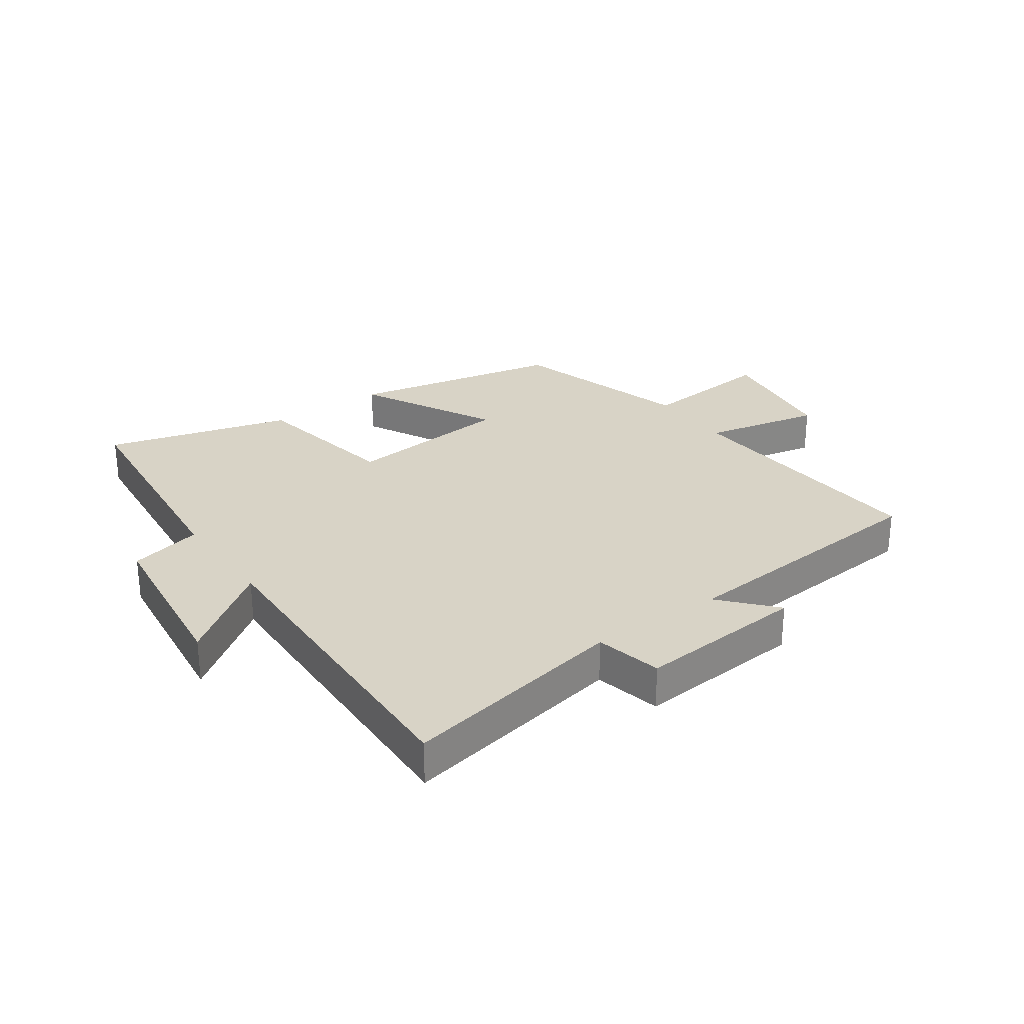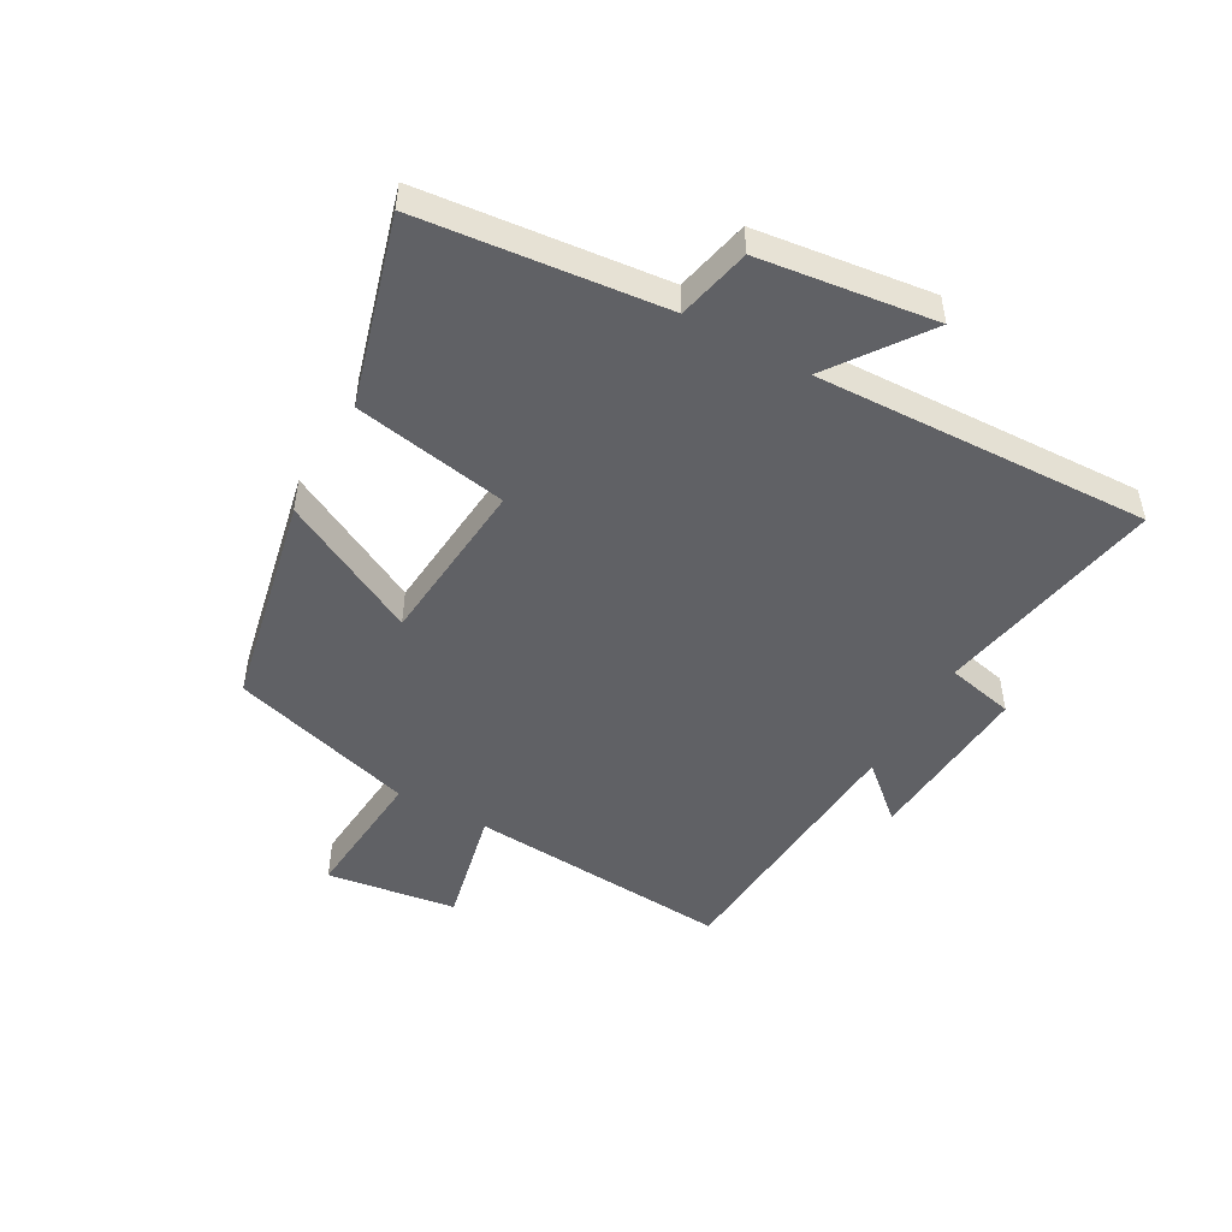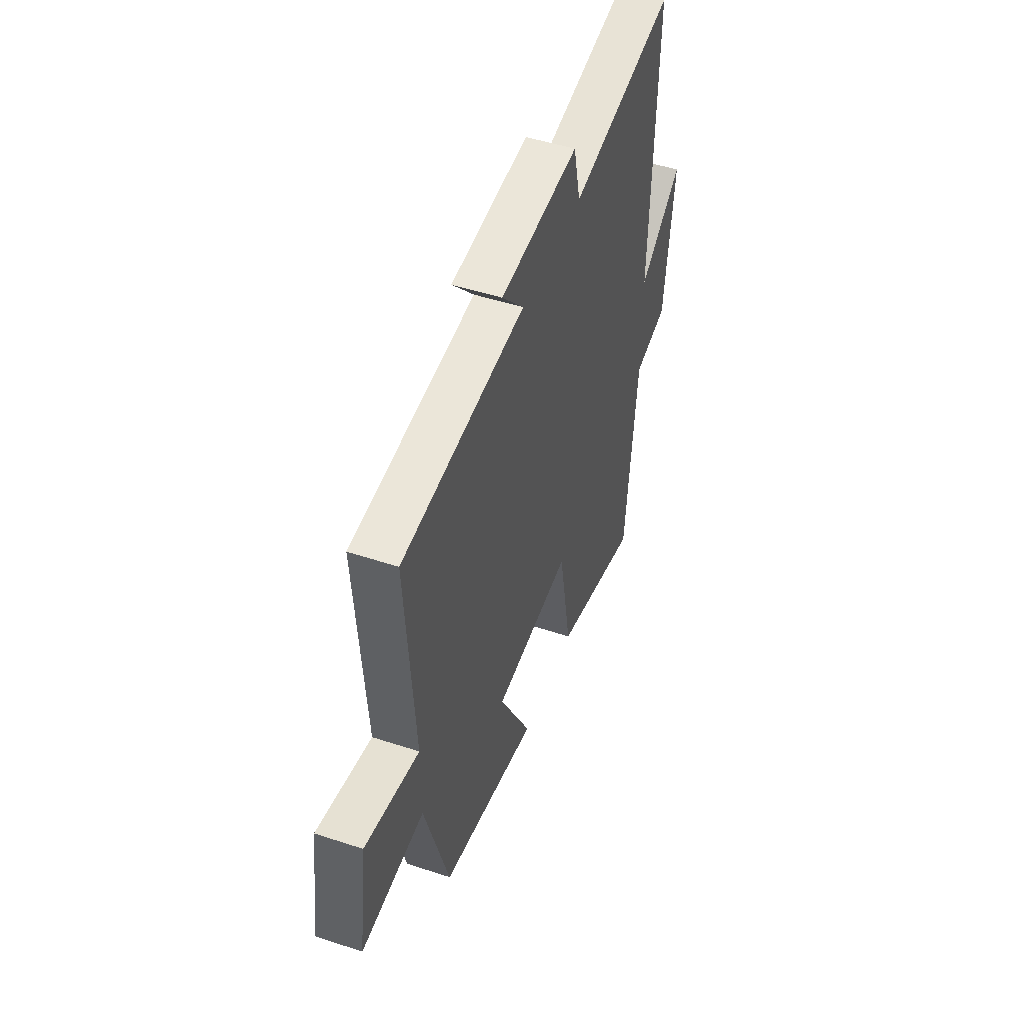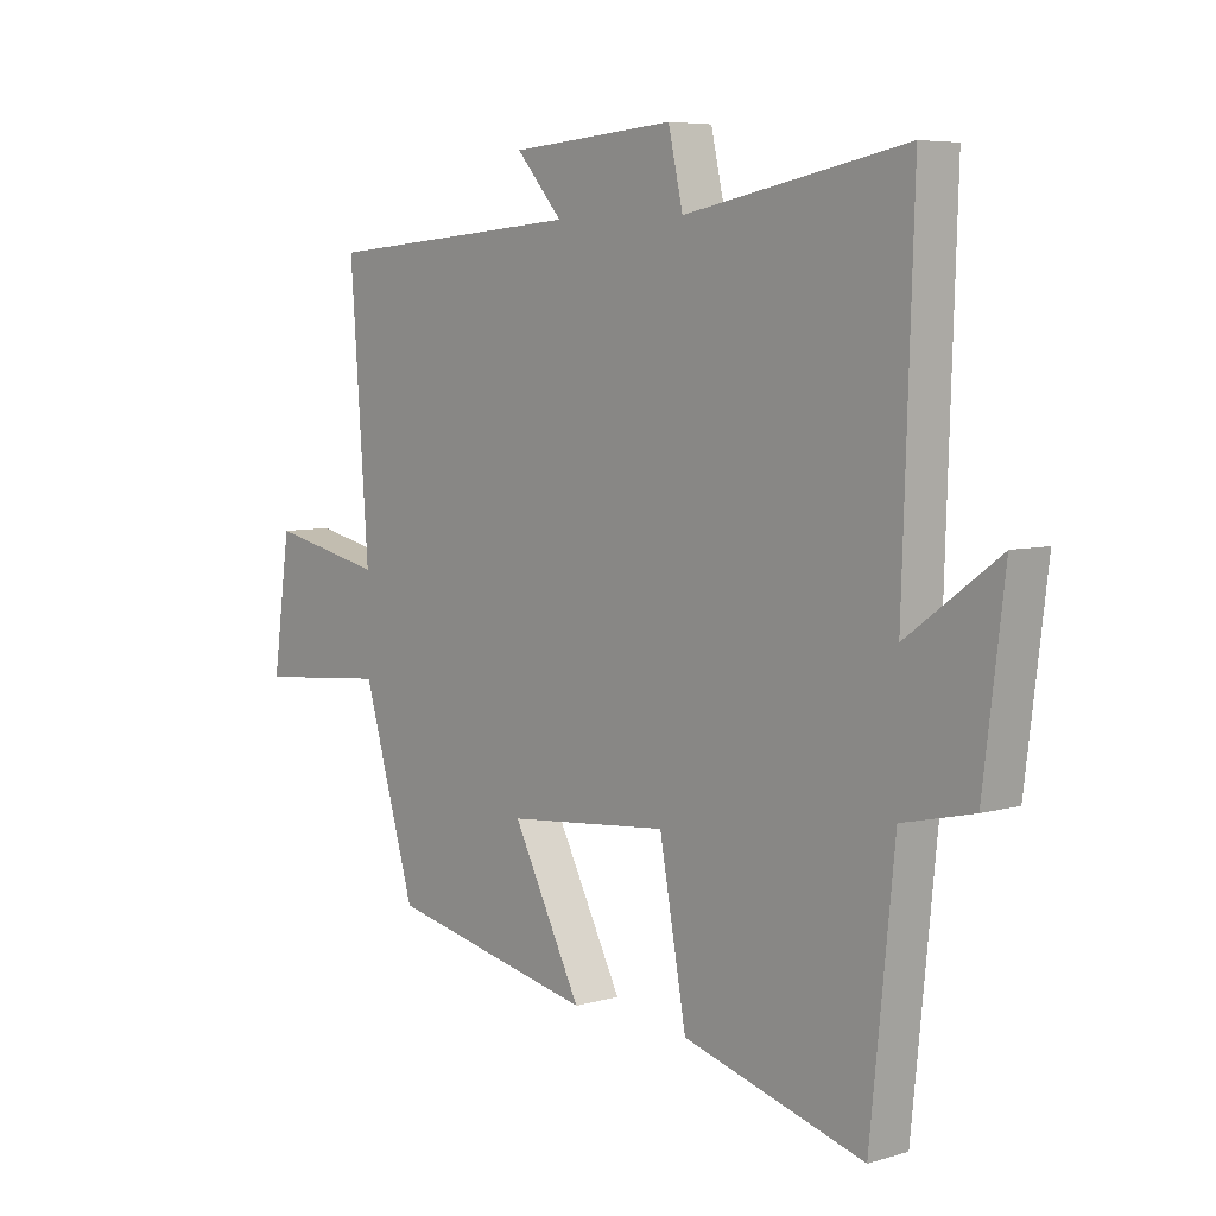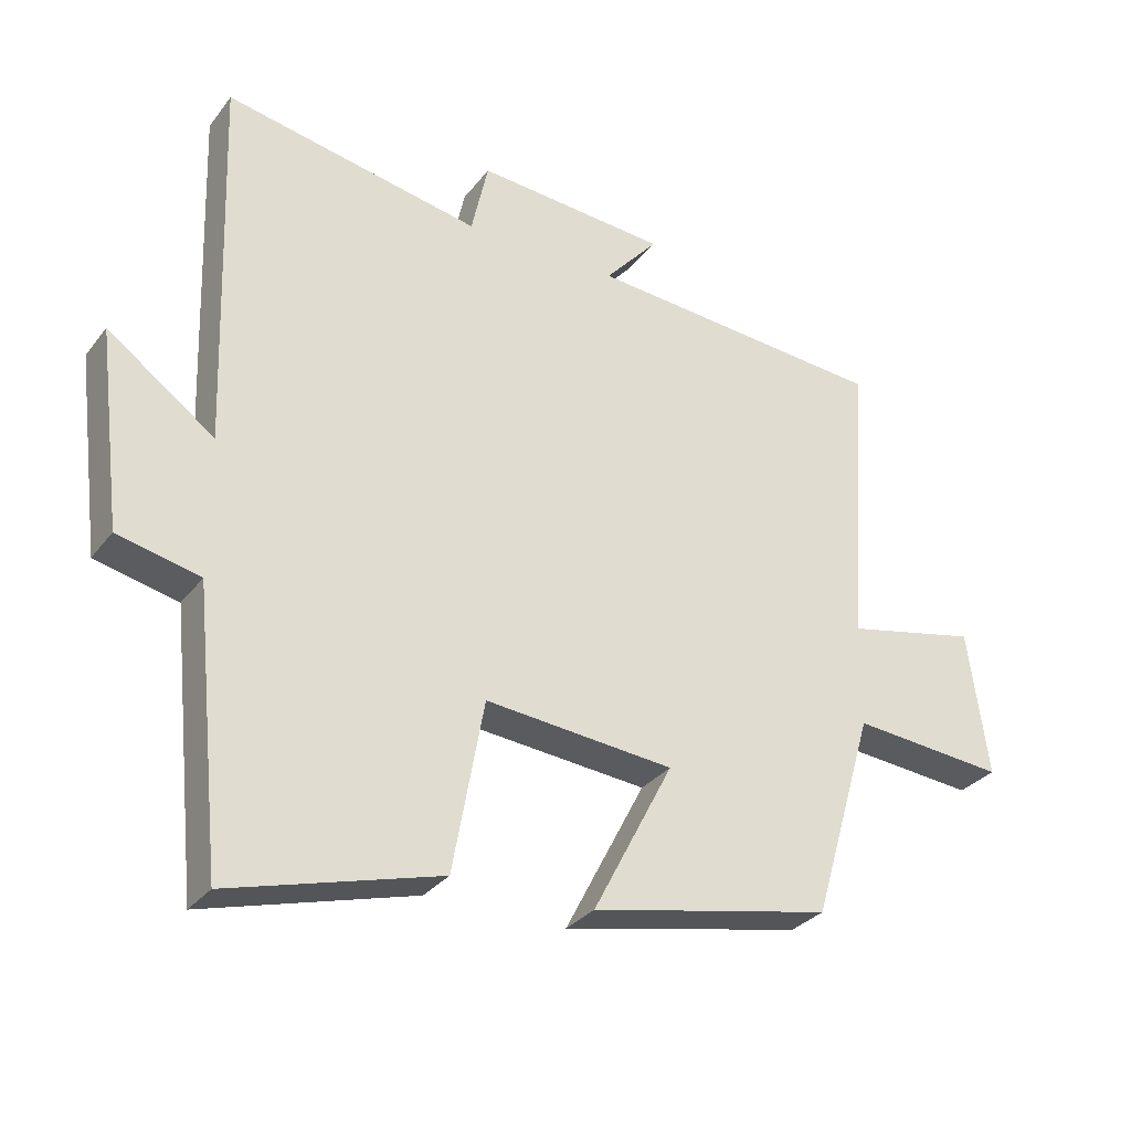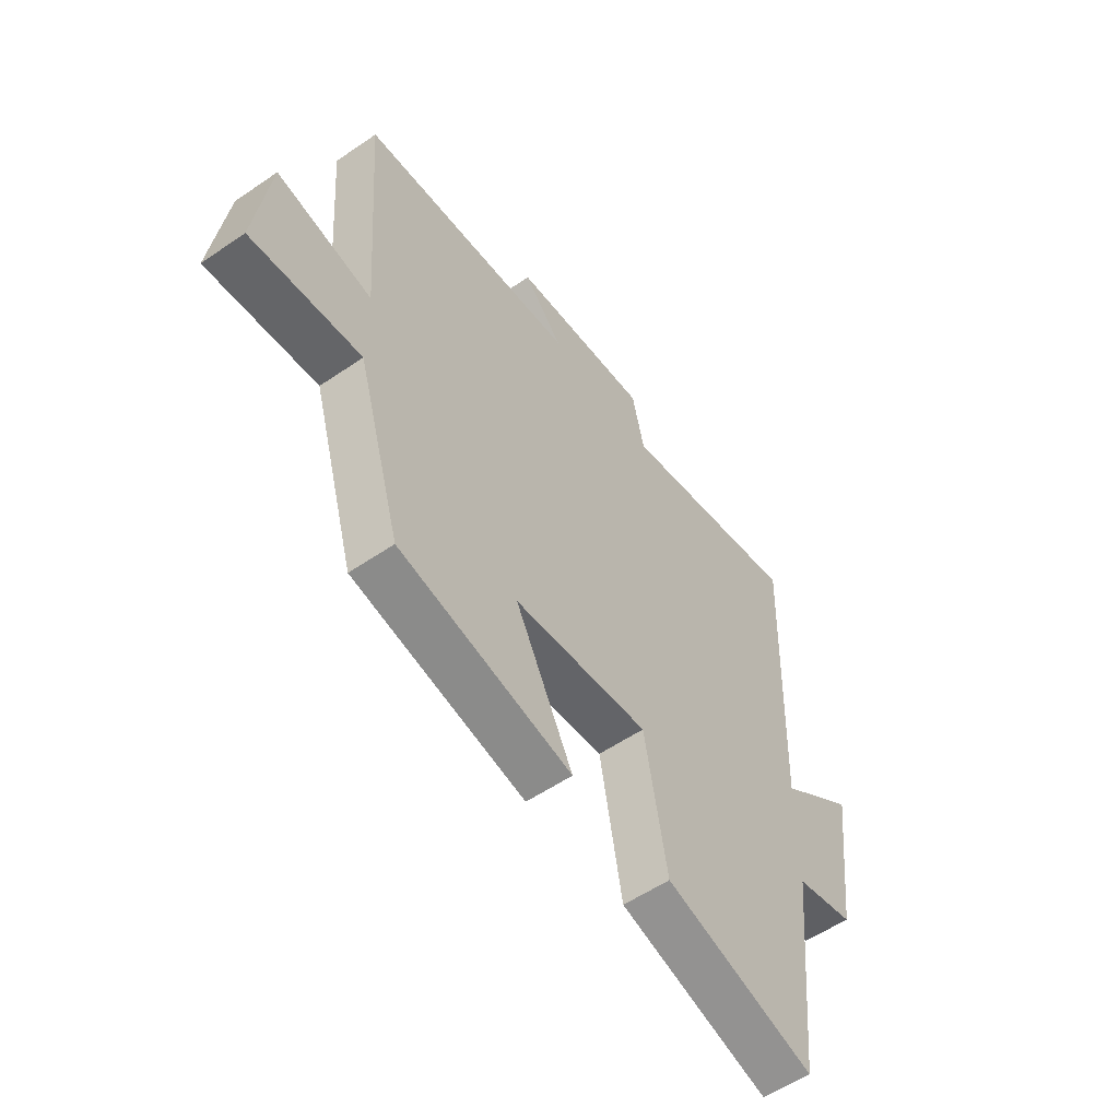
<metadata>
{"format":"obj","ext":"obj","renderer":"f3d","projection":"perspective","resolution":1024,"background":"white","views":[{"elev":28.1,"azim":-35.3,"up":"+Y"},{"elev":-49.1,"azim":-119.0,"up":"+Y"},{"elev":49.2,"azim":110.1,"up":"+Z"},{"elev":6.2,"azim":-131.0,"up":"+Z"},{"elev":-30.6,"azim":-30.6,"up":"+Z"},{"elev":-55.4,"azim":125.8,"up":"+Z"}]}
</metadata>
<code>
v -0.459 0.07 -0.586
v -0.5 0.07 -0.184
v -0.621 0.07 -0.156
v -0.657 0.07 0.134
v -0.5 0.07 0.02
v -0.518 0.07 0.572
v -0.141 0.07 0.5
v -0.116 0.07 0.611
v 0.166 0.07 0.589
v 0.087 0.07 0.5
v 0.532 0.07 0.465
v 0.5 0.07 0.03
v 0.696 0.07 0.072
v 0.726 0.07 -0.142
v 0.5 0.07 -0.122
v 0.41 0.07 -0.427
v 0.056 0.07 -0.5
v 0.174 0.07 -0.273
v -0.104 0.07 -0.247
v -0.15 0.07 -0.5
v -0.459 0 -0.586
v -0.5 0 -0.184
v -0.621 0 -0.156
v -0.657 0 0.134
v -0.5 0 0.02
v -0.518 0 0.572
v -0.141 0 0.5
v -0.116 0 0.611
v 0.166 0 0.589
v 0.087 0 0.5
v 0.532 0 0.465
v 0.5 0 0.03
v 0.696 0 0.072
v 0.726 0 -0.142
v 0.5 0 -0.122
v 0.41 0 -0.427
v 0.056 0 -0.5
v 0.174 0 -0.273
v -0.104 0 -0.247
v -0.15 0 -0.5
f 19 20 1 2
f 18 19 2 3
f 15 16 17 18
f 15 18 3
f 12 13 14 15
f 12 15 3
f 10 11 12 3
f 7 8 9 10
f 7 10 3
f 5 6 7
f 5 7 3
f 3 4 5
f 22 21 40 39
f 23 22 39 38
f 38 37 36 35
f 23 38 35
f 35 34 33 32
f 23 35 32
f 23 32 31 30
f 30 29 28 27
f 23 30 27
f 27 26 25
f 23 27 25
f 25 24 23
f 1 21 22 2
f 2 22 23 3
f 3 23 24 4
f 4 24 25 5
f 5 25 26 6
f 6 26 27 7
f 7 27 28 8
f 8 28 29 9
f 9 29 30 10
f 10 30 31 11
f 11 31 32 12
f 12 32 33 13
f 13 33 34 14
f 14 34 35 15
f 15 35 36 16
f 16 36 37 17
f 17 37 38 18
f 18 38 39 19
f 19 39 40 20
f 20 40 21 1

</code>
